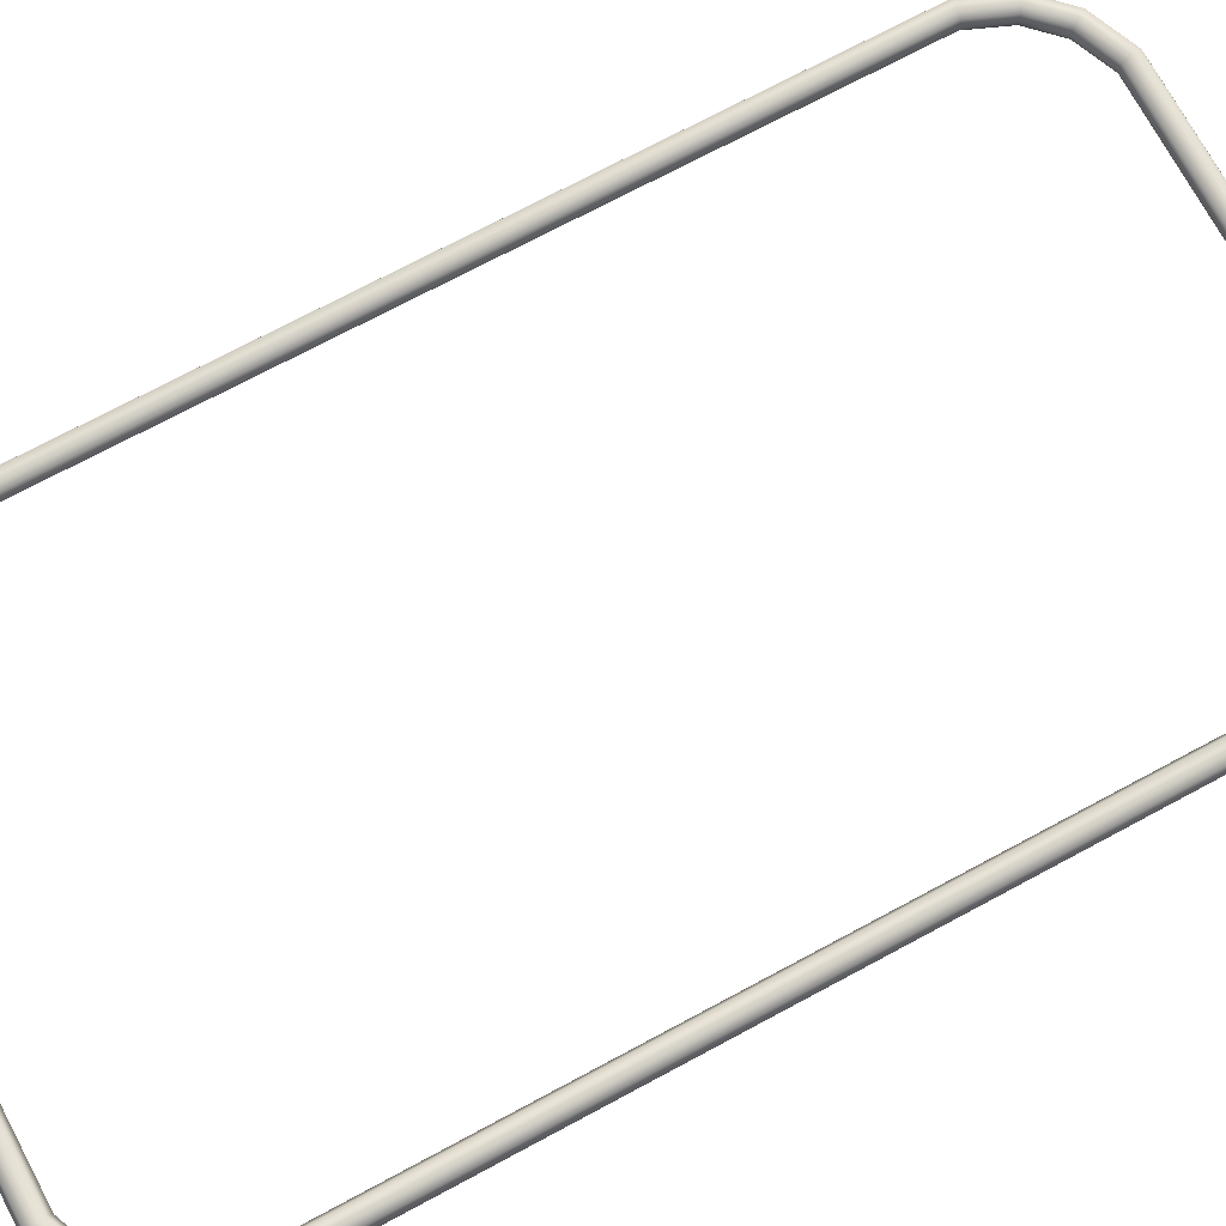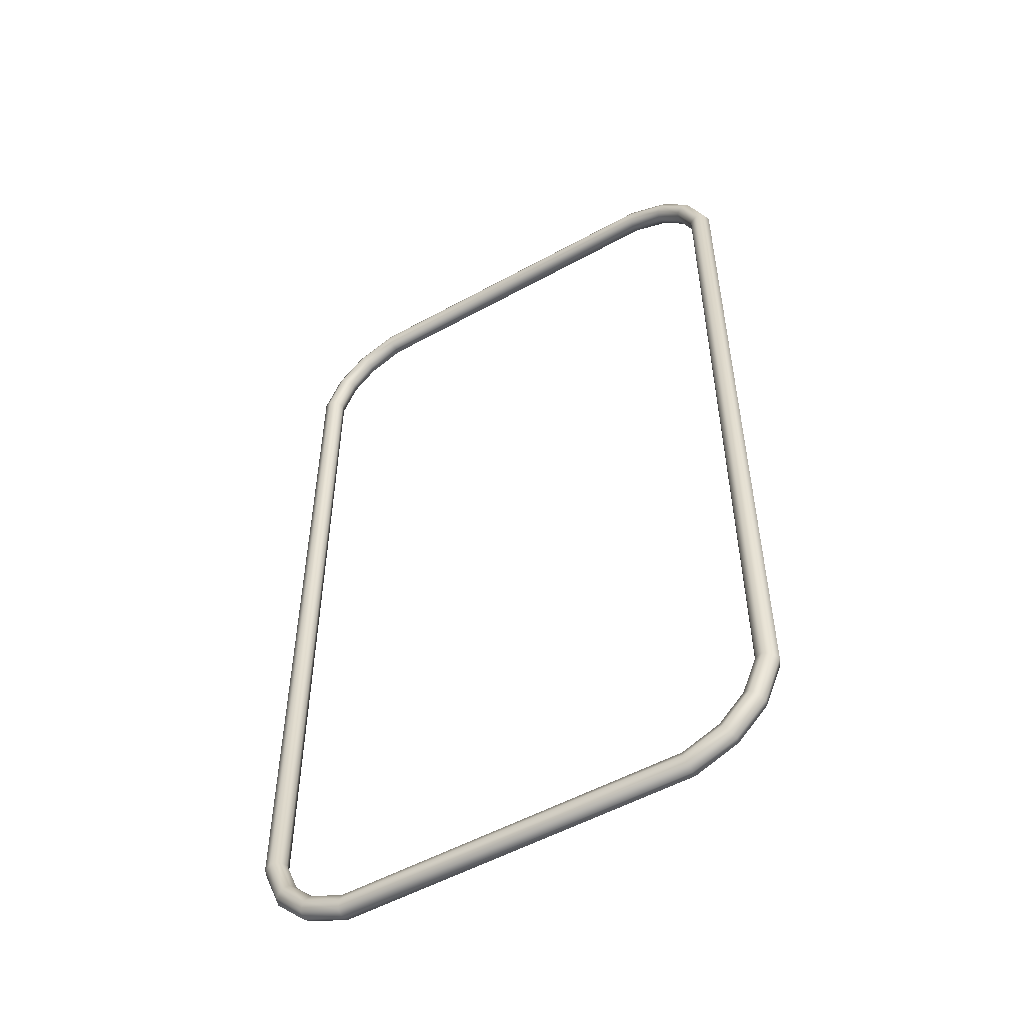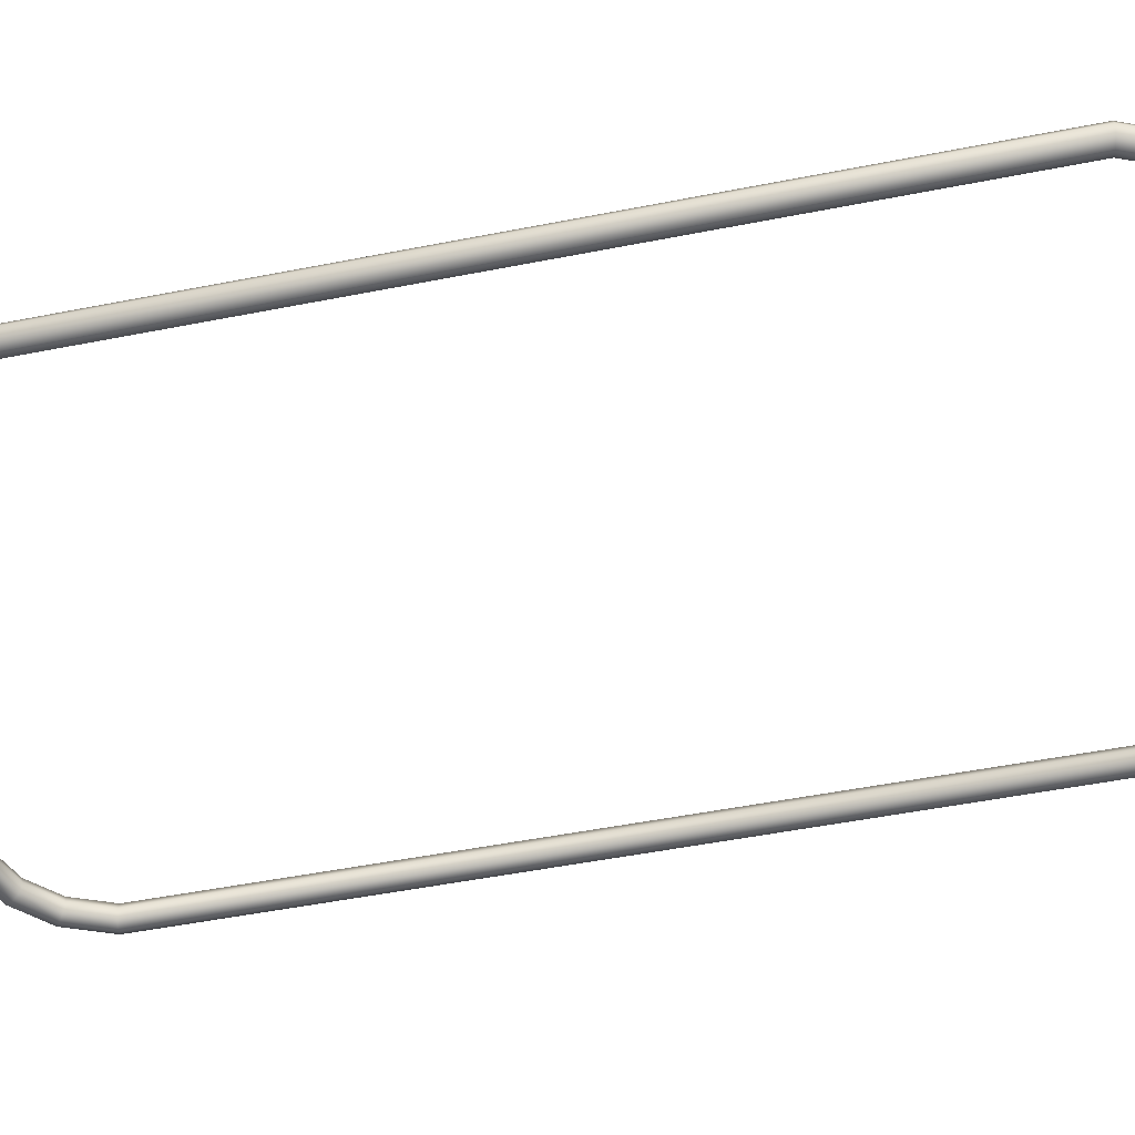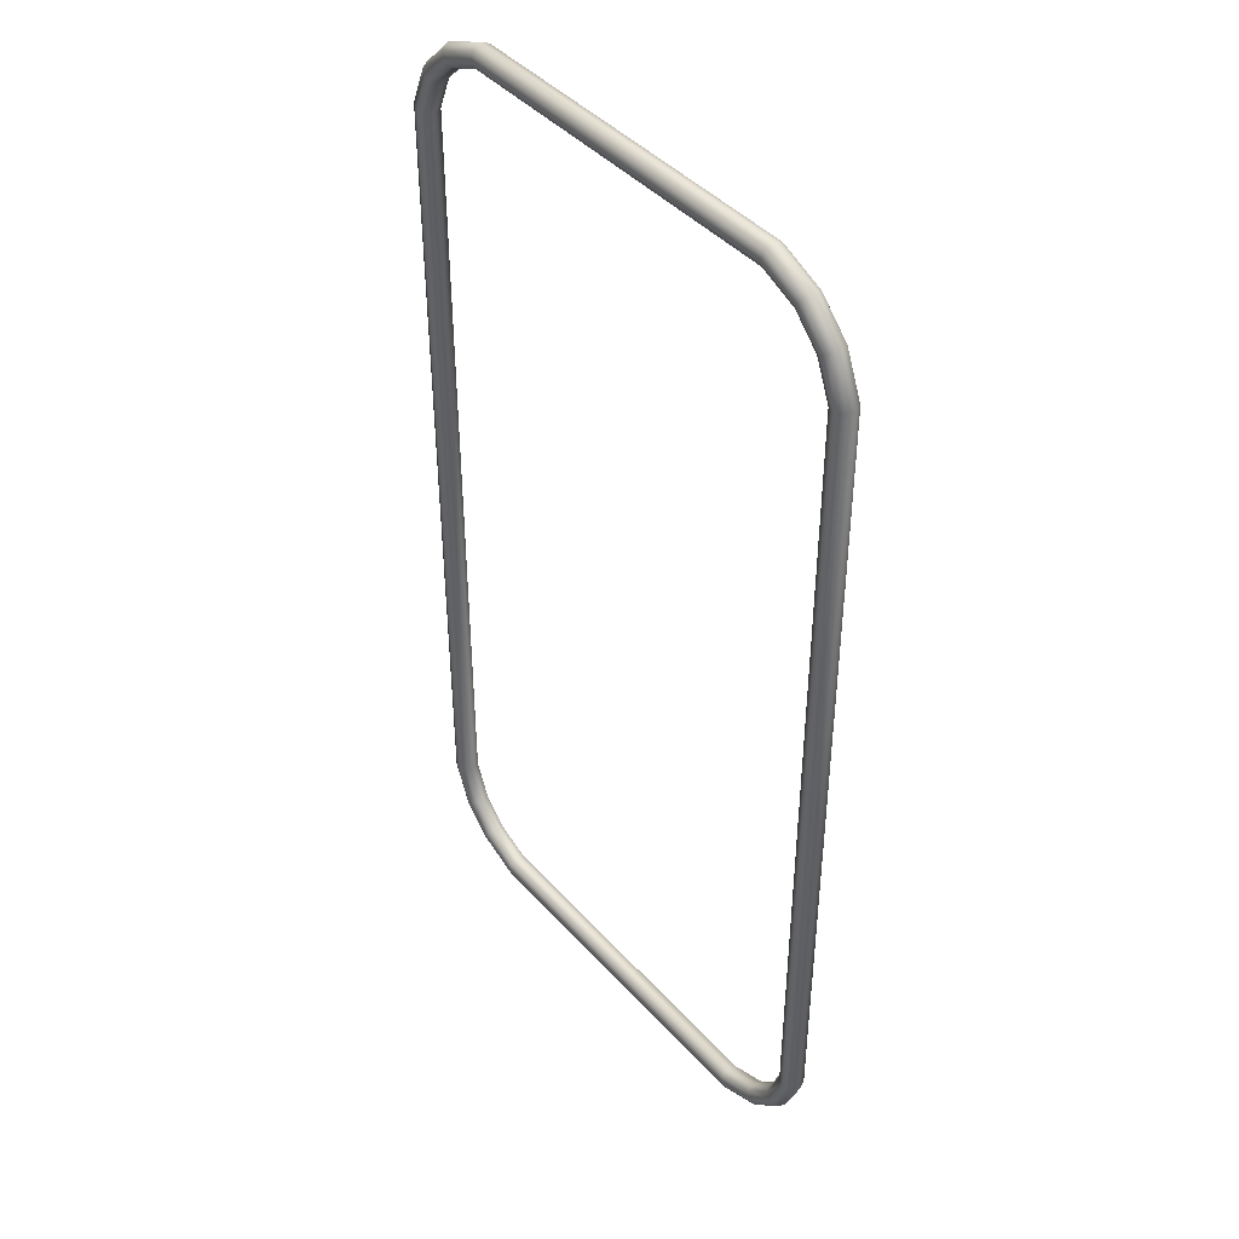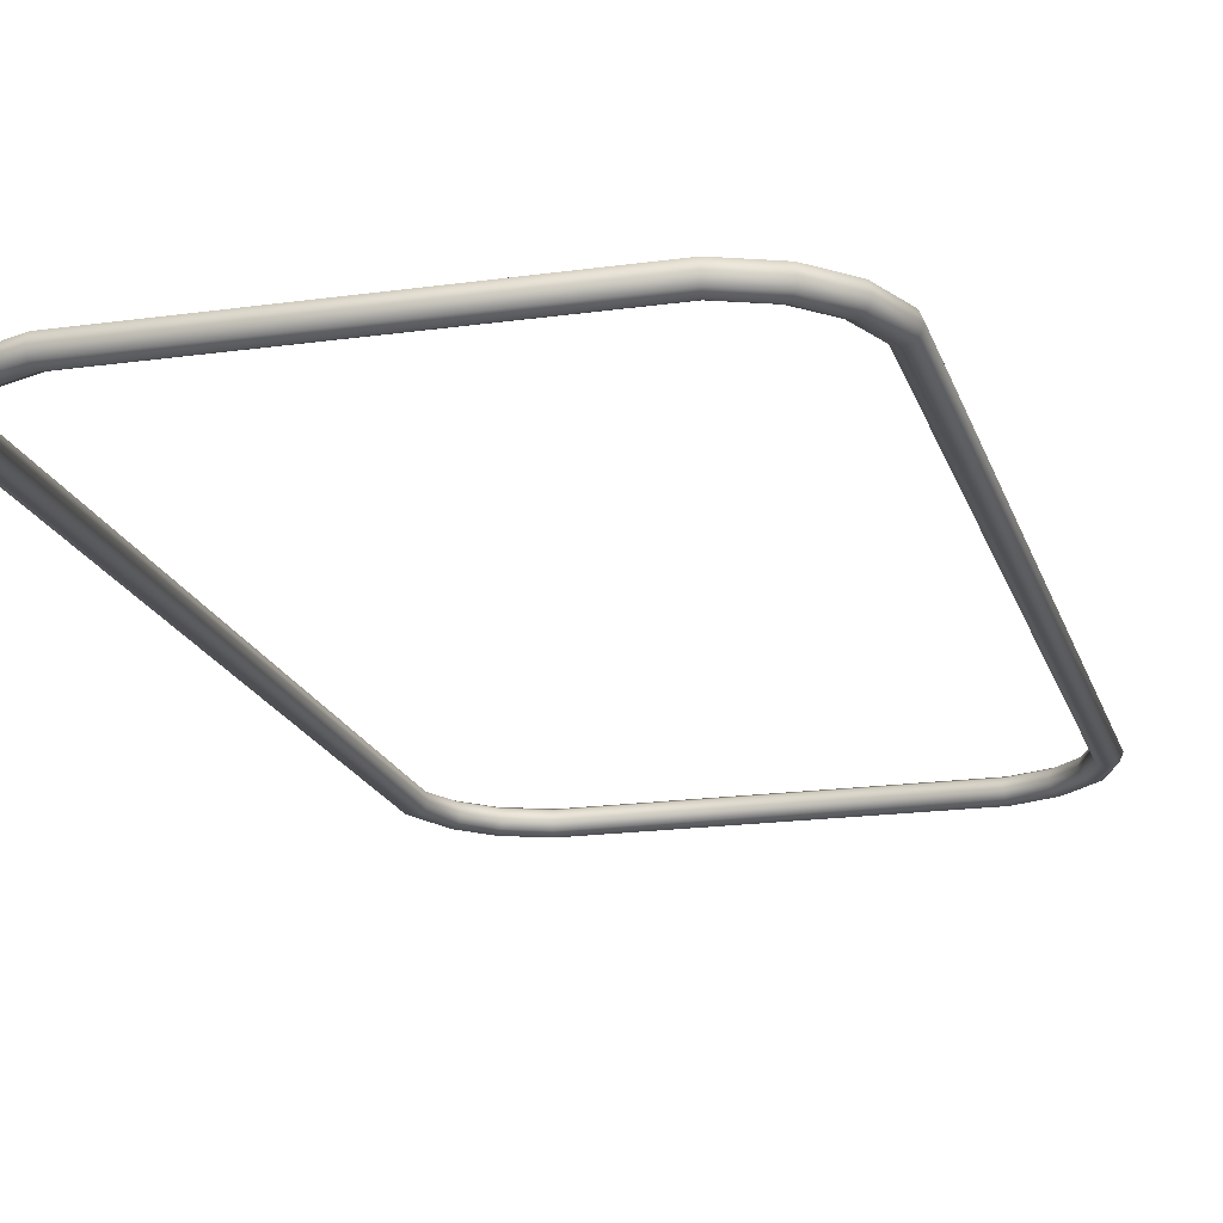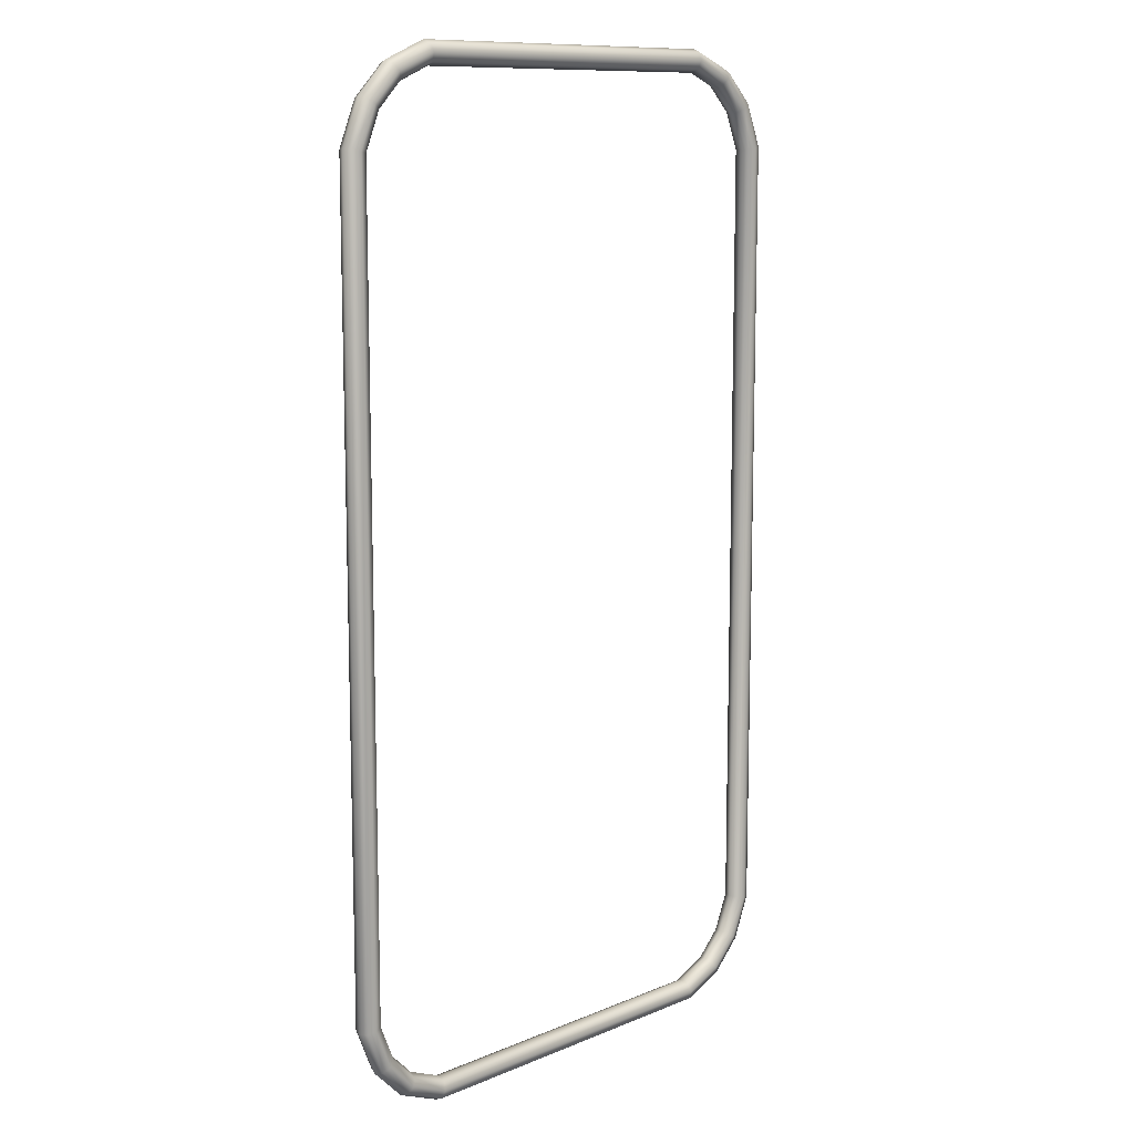
<metadata>
{"format":"obj","ext":"obj","renderer":"f3d","projection":"perspective","resolution":1024,"background":"white","views":[{"elev":72.4,"azim":-118.2,"up":"+Z"},{"elev":-53.4,"azim":30.5,"up":"+Y"},{"elev":-50.7,"azim":-77.8,"up":"+Z"},{"elev":42.8,"azim":-128.2,"up":"+Y"},{"elev":-18.6,"azim":15.1,"up":"+Z"},{"elev":11.0,"azim":-45.3,"up":"+Y"}]}
</metadata>
<code>
v  -14.46 39.36 0.6705
v  -14.4 39.08 0
v  14.4 39.08 0
v  14.46 39.36 0.6705
v  -14.59 40.03 0.9485
v  14.59 40.03 0.9485
v  -14.73 40.7 0.6705
v  14.73 40.7 0.6705
v  -14.78 40.98 0
v  14.78 40.98 0
v  -14.73 40.7 -0.6705
v  14.73 40.7 -0.6705
v  -14.59 40.03 -0.9485
v  14.59 40.03 -0.9485
v  -14.46 39.36 -0.6705
v  14.46 39.36 -0.6705
v  -17.54 38.08 0.6705
v  -17.38 37.85 0
v  -17.92 38.65 0.9485
v  -18.3 39.22 0.6705
v  -18.46 39.46 0
v  -18.3 39.22 -0.6705
v  -17.92 38.65 -0.9485
v  -17.54 38.08 -0.6705
v  -19.66 35.96 0.6705
v  -19.43 35.8 0
v  -20.23 36.34 0.9485
v  -20.8 36.72 0.6705
v  -21.04 36.88 0
v  -20.8 36.72 -0.6705
v  -20.23 36.34 -0.9485
v  -19.66 35.96 -0.6705
v  -20.94 32.88 0.6705
v  -20.66 32.82 0
v  -21.61 33.01 0.9485
v  -22.28 33.14 0.6705
v  -22.56 33.2 0
v  -22.28 33.14 -0.6705
v  -21.61 33.01 -0.9485
v  -20.94 32.88 -0.6705
v  -20.94 -32.88 0.6705
v  -20.66 -32.82 -0
v  -21.61 -33.01 0.9485
v  -22.28 -33.14 0.6705
v  -22.56 -33.2 -0
v  -22.28 -33.14 -0.6705
v  -21.61 -33.01 -0.9485
v  -20.94 -32.88 -0.6705
v  -19.66 -35.96 0.6705
v  -19.43 -35.8 -0
v  -20.23 -36.34 0.9485
v  -20.8 -36.72 0.6705
v  -21.04 -36.88 -0
v  -20.8 -36.72 -0.6705
v  -20.23 -36.34 -0.9485
v  -19.66 -35.96 -0.6705
v  -17.54 -38.08 0.6705
v  -17.38 -37.85 -0
v  -17.92 -38.65 0.9485
v  -18.3 -39.22 0.6705
v  -18.46 -39.46 -0
v  -18.3 -39.22 -0.6705
v  -17.92 -38.65 -0.9485
v  -17.54 -38.08 -0.6705
v  -14.46 -39.36 0.6705
v  -14.4 -39.08 -0
v  -14.59 -40.03 0.9485
v  -14.73 -40.7 0.6705
v  -14.78 -40.98 -0
v  -14.73 -40.7 -0.6705
v  -14.59 -40.03 -0.9485
v  -14.46 -39.36 -0.6705
v  14.46 -39.36 0.6705
v  14.4 -39.08 -0
v  14.59 -40.03 0.9485
v  14.73 -40.7 0.6705
v  14.78 -40.98 -0
v  14.73 -40.7 -0.6705
v  14.59 -40.03 -0.9485
v  14.46 -39.36 -0.6705
v  17.54 -38.08 0.6705
v  17.38 -37.85 -0
v  17.92 -38.65 0.9485
v  18.3 -39.22 0.6705
v  18.46 -39.46 -0
v  18.3 -39.22 -0.6705
v  17.92 -38.65 -0.9485
v  17.54 -38.08 -0.6705
v  19.66 -35.96 0.6705
v  19.43 -35.8 -0
v  20.23 -36.34 0.9485
v  20.8 -36.72 0.6705
v  21.04 -36.88 -0
v  20.8 -36.72 -0.6705
v  20.23 -36.34 -0.9485
v  19.66 -35.96 -0.6705
v  20.94 -32.88 0.6705
v  20.66 -32.82 -0
v  21.61 -33.01 0.9485
v  22.28 -33.14 0.6705
v  22.56 -33.2 -0
v  22.28 -33.14 -0.6705
v  21.61 -33.01 -0.9485
v  20.94 -32.88 -0.6705
v  20.94 32.88 0.6705
v  20.66 32.82 0
v  21.61 33.01 0.9485
v  22.28 33.14 0.6705
v  22.56 33.2 0
v  22.28 33.14 -0.6705
v  21.61 33.01 -0.9485
v  20.94 32.88 -0.6705
v  19.66 35.96 0.6705
v  19.43 35.8 0
v  20.23 36.34 0.9485
v  20.8 36.72 0.6705
v  21.04 36.88 0
v  20.8 36.72 -0.6705
v  20.23 36.34 -0.9485
v  19.66 35.96 -0.6705
v  17.54 38.08 0.6705
v  17.38 37.85 0
v  17.92 38.65 0.9485
v  18.3 39.22 0.6705
v  18.46 39.46 0
v  18.3 39.22 -0.6705
v  17.92 38.65 -0.9485
v  17.54 38.08 -0.6705
g Loft004
f 1 2 3 4
f 5 1 4 6
f 7 5 6 8
f 9 7 8 10
f 11 9 10 12
f 13 11 12 14
f 15 13 14 16
f 2 15 16 3
f 17 18 2 1
f 19 17 1 5
f 20 19 5 7
f 21 20 7 9
f 22 21 9 11
f 23 22 11 13
f 24 23 13 15
f 18 24 15 2
f 25 26 18 17
f 27 25 17 19
f 28 27 19 20
f 29 28 20 21
f 30 29 21 22
f 31 30 22 23
f 32 31 23 24
f 26 32 24 18
f 33 34 26 25
f 35 33 25 27
f 36 35 27 28
f 37 36 28 29
f 38 37 29 30
f 39 38 30 31
f 40 39 31 32
f 34 40 32 26
f 41 42 34 33
f 43 41 33 35
f 44 43 35 36
f 45 44 36 37
f 46 45 37 38
f 47 46 38 39
f 48 47 39 40
f 42 48 40 34
f 49 50 42 41
f 51 49 41 43
f 52 51 43 44
f 53 52 44 45
f 54 53 45 46
f 55 54 46 47
f 56 55 47 48
f 50 56 48 42
f 57 58 50 49
f 59 57 49 51
f 60 59 51 52
f 61 60 52 53
f 62 61 53 54
f 63 62 54 55
f 64 63 55 56
f 58 64 56 50
f 65 66 58 57
f 67 65 57 59
f 68 67 59 60
f 69 68 60 61
f 70 69 61 62
f 71 70 62 63
f 72 71 63 64
f 66 72 64 58
f 73 74 66 65
f 75 73 65 67
f 76 75 67 68
f 77 76 68 69
f 78 77 69 70
f 79 78 70 71
f 80 79 71 72
f 74 80 72 66
f 81 82 74 73
f 83 81 73 75
f 84 83 75 76
f 85 84 76 77
f 86 85 77 78
f 87 86 78 79
f 88 87 79 80
f 82 88 80 74
f 89 90 82 81
f 91 89 81 83
f 92 91 83 84
f 93 92 84 85
f 94 93 85 86
f 95 94 86 87
f 96 95 87 88
f 90 96 88 82
f 97 98 90 89
f 99 97 89 91
f 100 99 91 92
f 101 100 92 93
f 102 101 93 94
f 103 102 94 95
f 104 103 95 96
f 98 104 96 90
f 105 106 98 97
f 107 105 97 99
f 108 107 99 100
f 109 108 100 101
f 110 109 101 102
f 111 110 102 103
f 112 111 103 104
f 106 112 104 98
f 113 114 106 105
f 115 113 105 107
f 116 115 107 108
f 117 116 108 109
f 118 117 109 110
f 119 118 110 111
f 120 119 111 112
f 114 120 112 106
f 121 122 114 113
f 123 121 113 115
f 124 123 115 116
f 125 124 116 117
f 126 125 117 118
f 127 126 118 119
f 128 127 119 120
f 122 128 120 114
f 4 3 122 121
f 6 4 121 123
f 8 6 123 124
f 10 8 124 125
f 12 10 125 126
f 14 12 126 127
f 16 14 127 128
f 3 16 128 122

</code>
